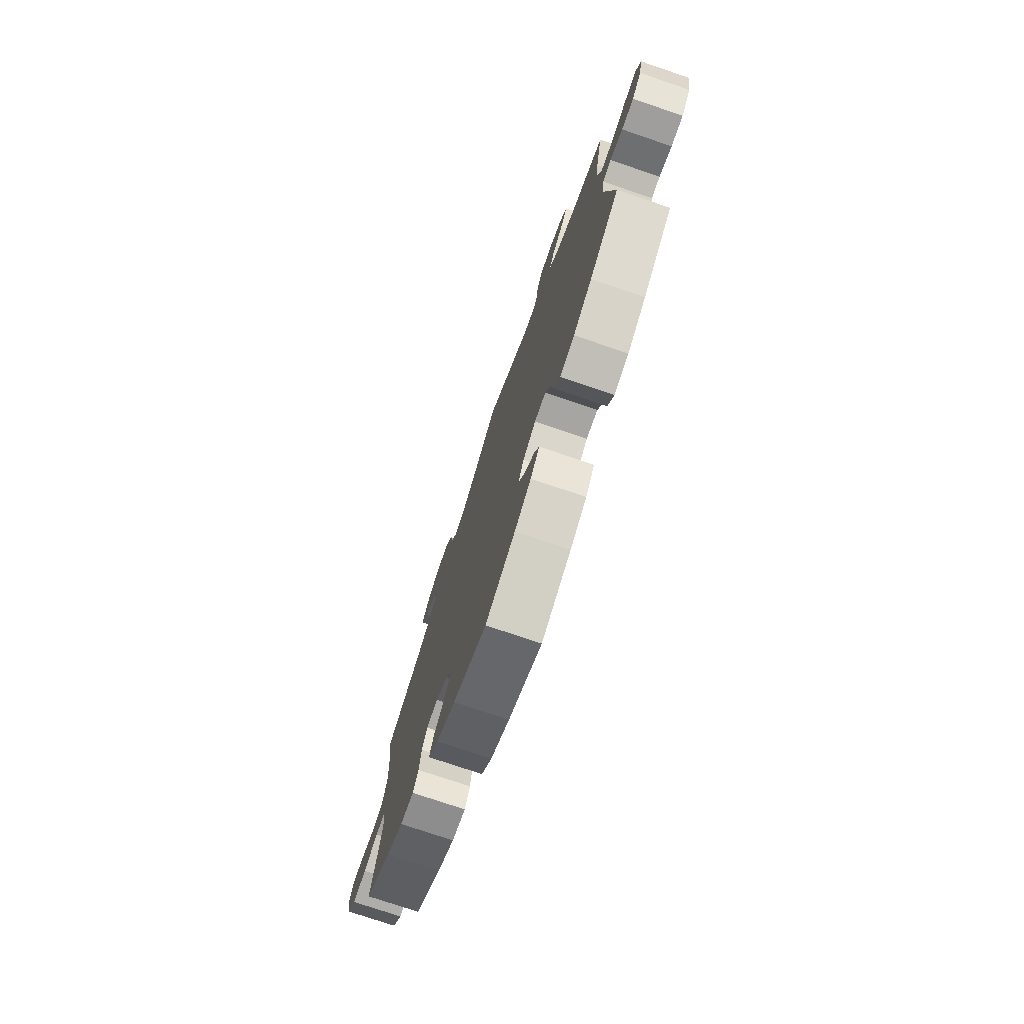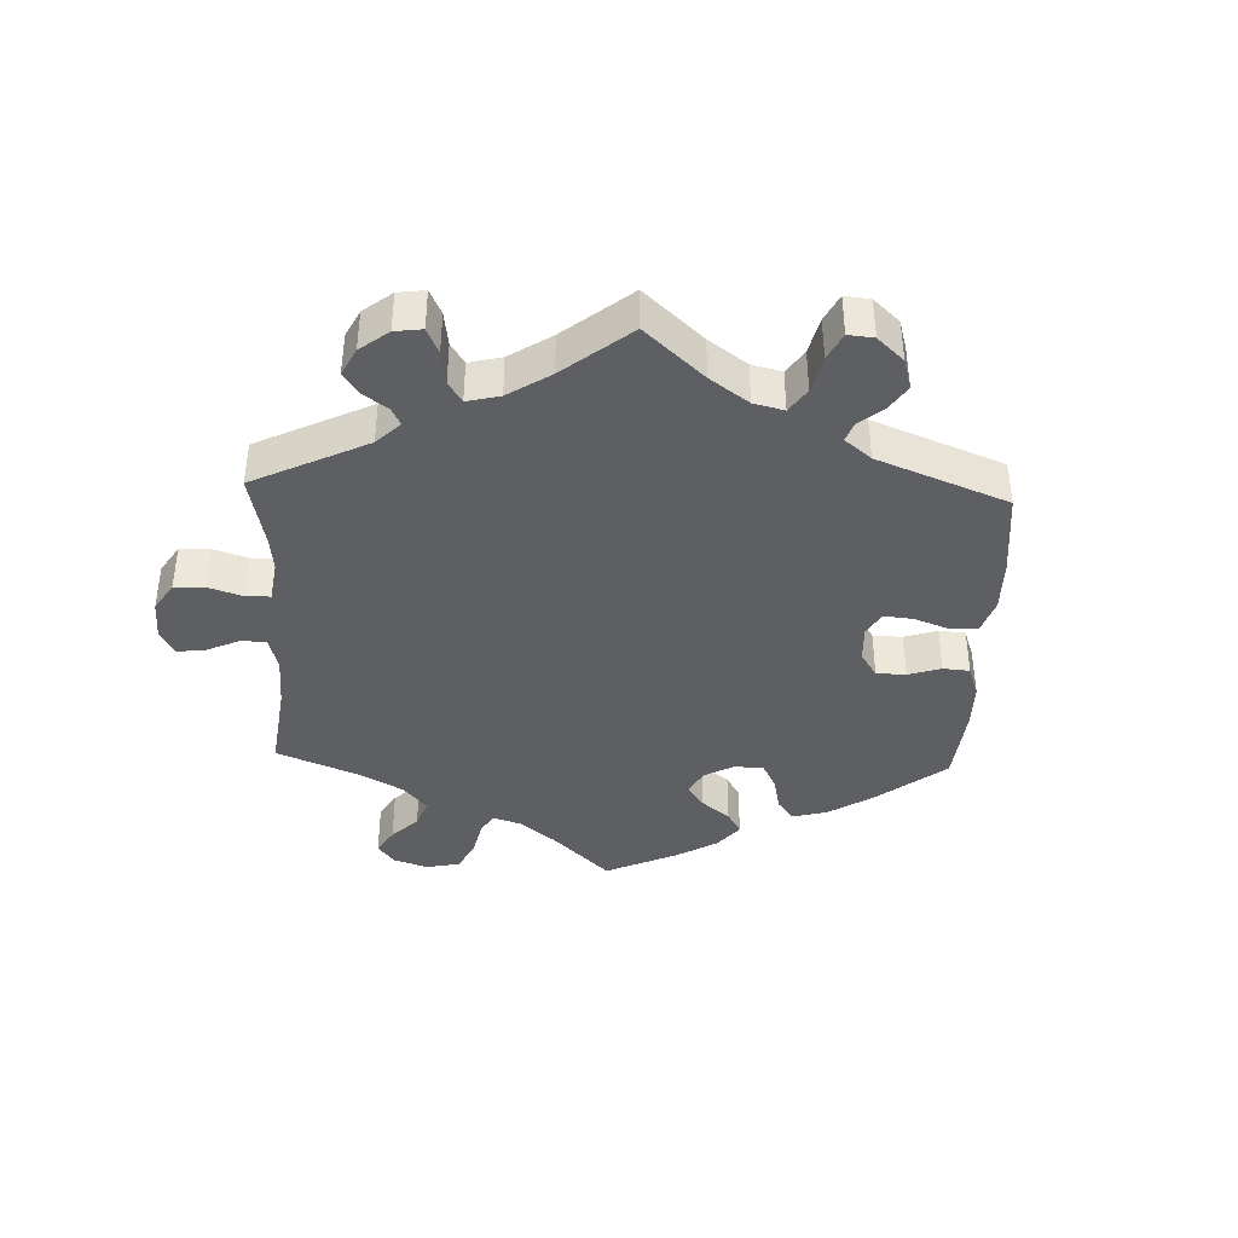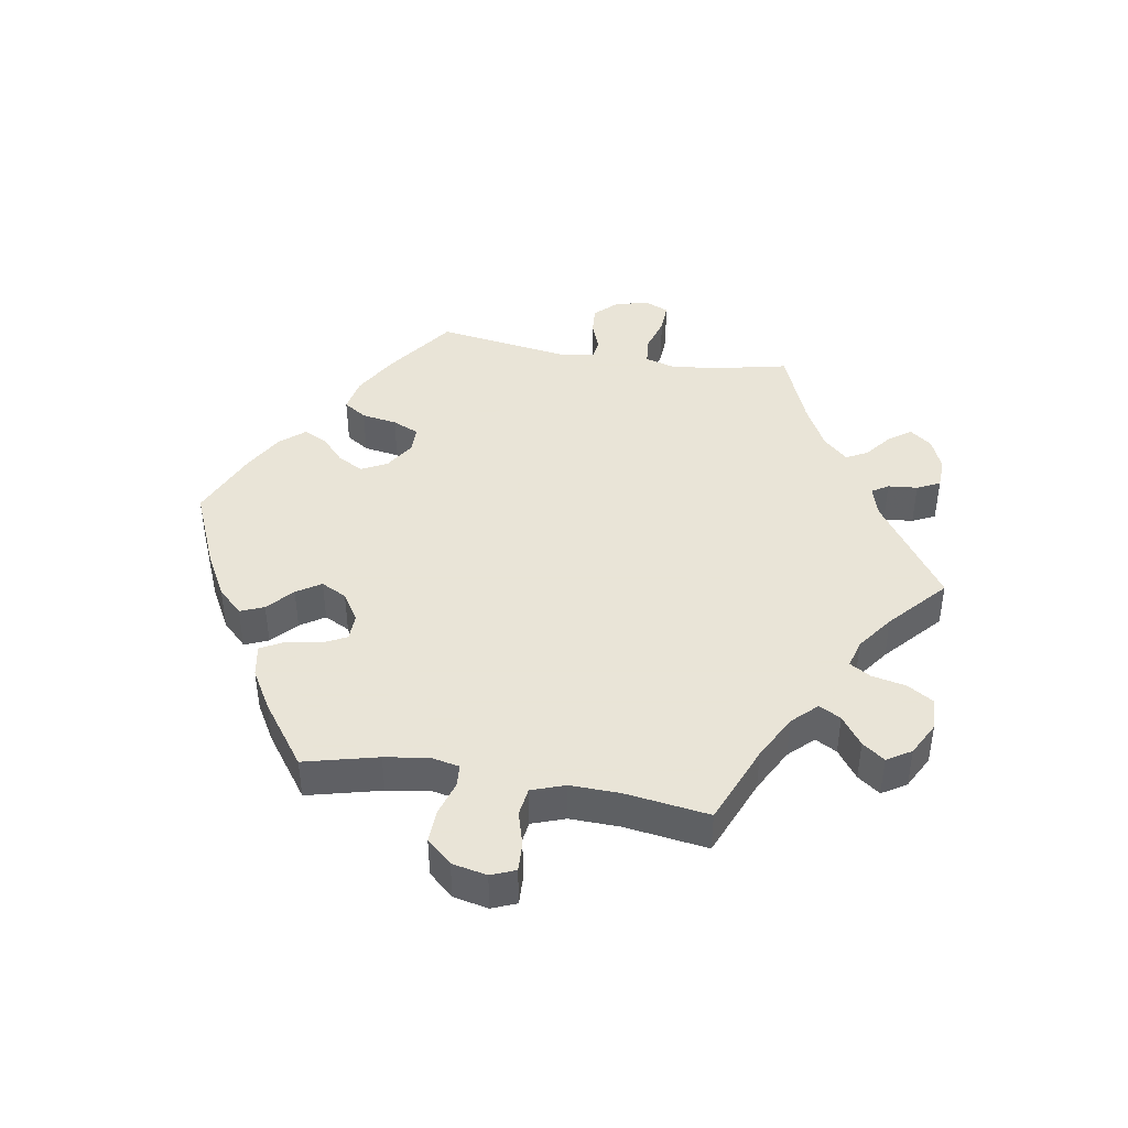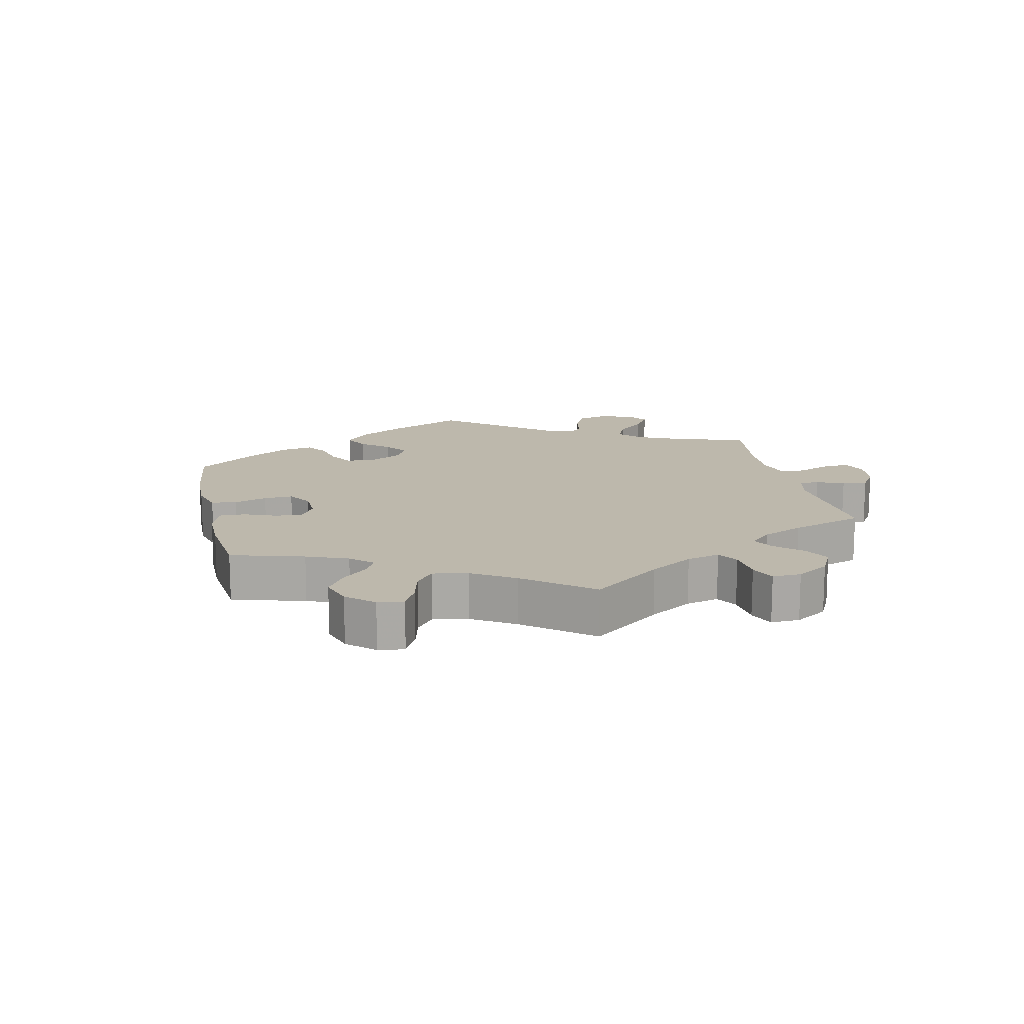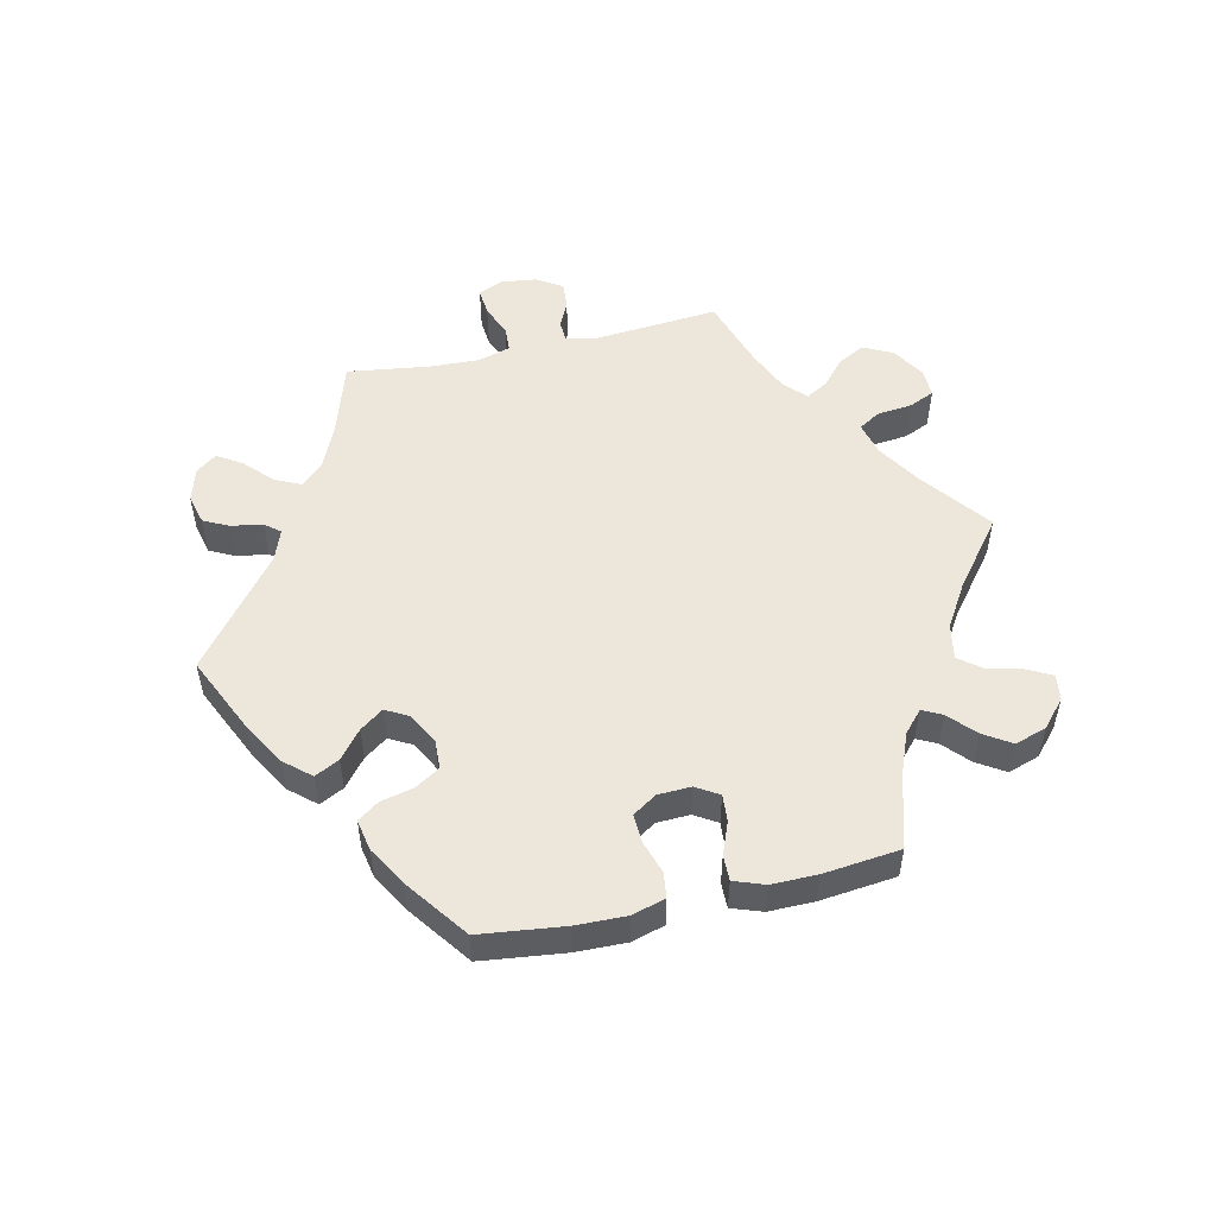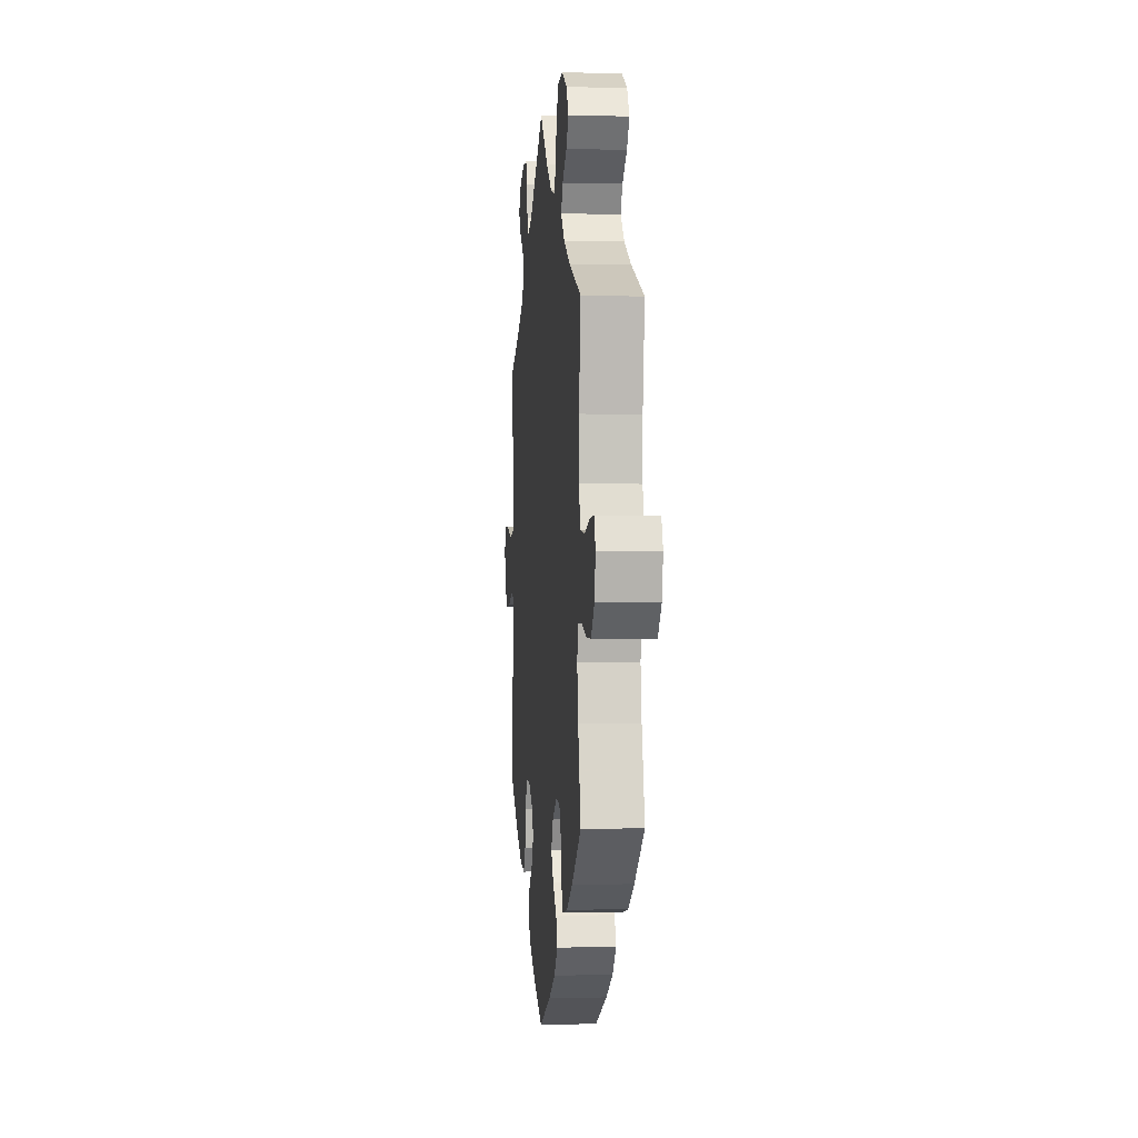
<metadata>
{"format":"obj","ext":"obj","renderer":"f3d","projection":"perspective","resolution":1024,"background":"white","views":[{"elev":-75.0,"azim":71.2,"up":"+Z"},{"elev":-40.3,"azim":57.8,"up":"+Y"},{"elev":42.8,"azim":-80.4,"up":"+Y"},{"elev":14.9,"azim":-72.3,"up":"+Y"},{"elev":52.8,"azim":-162.8,"up":"+Y"},{"elev":-0.9,"azim":-95.5,"up":"+Z"}]}
</metadata>
<code>
v -0.473 0.07 -0.176
v -0.463 0.07 -0.109
v -0.472 0.07 -0.066
v -0.506 0.07 -0.064
v -0.558 0.07 -0.08
v -0.608 0.07 -0.082
v -0.642 0.07 -0.044
v -0.653 0.07 0.009
v -0.638 0.07 0.046
v -0.594 0.07 0.044
v -0.542 0.07 0.029
v -0.499 0.07 0.035
v -0.481 0.07 0.086
v -0.483 0.07 0.162
v -0.501 0.07 0.289
v -0.379 0.07 0.339
v -0.311 0.07 0.375
v -0.275 0.07 0.412
v -0.293 0.07 0.445
v -0.337 0.07 0.477
v -0.362 0.07 0.511
v -0.339 0.07 0.548
v -0.288 0.07 0.575
v -0.238 0.07 0.572
v -0.214 0.07 0.533
v -0.203 0.07 0.481
v -0.184 0.07 0.449
v -0.141 0.07 0.461
v -0.086 0.07 0.501
v 0 0.07 0.578
v 0.157 0.07 0.47
v 0.204 0.07 0.456
v 0.22 0.07 0.481
v 0.224 0.07 0.526
v 0.241 0.07 0.561
v 0.287 0.07 0.563
v 0.337 0.07 0.542
v 0.362 0.07 0.509
v 0.338 0.07 0.475
v 0.297 0.07 0.443
v 0.28 0.07 0.41
v 0.315 0.07 0.373
v 0.382 0.07 0.338
v 0.501 0.07 0.29
v 0.476 0.07 0.175
v 0.469 0.07 0.105
v 0.482 0.07 0.06
v 0.525 0.07 0.056
v 0.58 0.07 0.072
v 0.625 0.07 0.074
v 0.641 0.07 0.039
v 0.629 0.07 -0.013
v 0.596 0.07 -0.047
v 0.553 0.07 -0.044
v 0.508 0.07 -0.027
v 0.478 0.07 -0.032
v 0.47 0.07 -0.082
v 0.501 0.07 -0.288
v 0.396 0.07 -0.363
v 0.33 0.07 -0.401
v 0.278 0.07 -0.411
v 0.255 0.07 -0.376
v 0.246 0.07 -0.322
v 0.228 0.07 -0.282
v 0.188 0.07 -0.281
v 0.142 0.07 -0.31
v 0.122 0.07 -0.349
v 0.143 0.07 -0.388
v 0.181 0.07 -0.423
v 0.198 0.07 -0.459
v 0.166 0.07 -0.496
v 0.107 0.07 -0.53
v 0 0.07 -0.577
v -0.12 0.07 -0.526
v -0.188 0.07 -0.489
v -0.225 0.07 -0.451
v -0.21 0.07 -0.415
v -0.171 0.07 -0.38
v -0.147 0.07 -0.343
v -0.167 0.07 -0.304
v -0.21 0.07 -0.277
v -0.251 0.07 -0.278
v -0.269 0.07 -0.315
v -0.277 0.07 -0.368
v -0.296 0.07 -0.402
v -0.345 0.07 -0.393
v -0.405 0.07 -0.358
v -0.501 0.07 -0.288
v -0.473 0 -0.176
v -0.463 0 -0.109
v -0.472 0 -0.066
v -0.506 0 -0.064
v -0.558 0 -0.08
v -0.608 0 -0.082
v -0.642 0 -0.044
v -0.653 0 0.009
v -0.638 0 0.046
v -0.594 0 0.044
v -0.542 0 0.029
v -0.499 0 0.035
v -0.481 0 0.086
v -0.483 0 0.162
v -0.501 0 0.289
v -0.379 0 0.339
v -0.311 0 0.375
v -0.275 0 0.412
v -0.293 0 0.445
v -0.337 0 0.477
v -0.362 0 0.511
v -0.339 0 0.548
v -0.288 0 0.575
v -0.238 0 0.572
v -0.214 0 0.533
v -0.203 0 0.481
v -0.184 0 0.449
v -0.141 0 0.461
v -0.086 0 0.501
v 0 0 0.578
v 0.157 0 0.47
v 0.204 0 0.456
v 0.22 0 0.481
v 0.224 0 0.526
v 0.241 0 0.561
v 0.287 0 0.563
v 0.337 0 0.542
v 0.362 0 0.509
v 0.338 0 0.475
v 0.297 0 0.443
v 0.28 0 0.41
v 0.315 0 0.373
v 0.382 0 0.338
v 0.501 0 0.29
v 0.476 0 0.175
v 0.469 0 0.105
v 0.482 0 0.06
v 0.525 0 0.056
v 0.58 0 0.072
v 0.625 0 0.074
v 0.641 0 0.039
v 0.629 0 -0.013
v 0.596 0 -0.047
v 0.553 0 -0.044
v 0.508 0 -0.027
v 0.478 0 -0.032
v 0.47 0 -0.082
v 0.501 0 -0.288
v 0.396 0 -0.363
v 0.33 0 -0.401
v 0.278 0 -0.411
v 0.255 0 -0.376
v 0.246 0 -0.322
v 0.228 0 -0.282
v 0.188 0 -0.281
v 0.142 0 -0.31
v 0.122 0 -0.349
v 0.143 0 -0.388
v 0.181 0 -0.423
v 0.198 0 -0.459
v 0.166 0 -0.496
v 0.107 0 -0.53
v 0 0 -0.577
v -0.12 0 -0.526
v -0.188 0 -0.489
v -0.225 0 -0.451
v -0.21 0 -0.415
v -0.171 0 -0.38
v -0.147 0 -0.343
v -0.167 0 -0.304
v -0.21 0 -0.277
v -0.251 0 -0.278
v -0.269 0 -0.315
v -0.277 0 -0.368
v -0.296 0 -0.402
v -0.345 0 -0.393
v -0.405 0 -0.358
v -0.501 0 -0.288
f 87 88 1
f 86 87 1 2
f 83 84 85 86
f 82 83 86 2
f 81 82 2 3
f 80 81 3
f 75 76 77 78
f 75 78 79
f 74 75 79
f 73 74 79
f 72 73 79 80
f 68 69 70 71
f 67 68 71 72
f 60 61 62 63
f 60 63 64
f 57 58 59 60
f 56 57 60 64
f 52 53 54 55
f 50 51 52 55
f 48 49 50 55
f 47 48 55 56
f 46 47 56 64
f 43 44 45
f 42 43 45 46
f 41 42 46 64
f 37 38 39 40
f 37 40 41
f 36 37 41
f 33 34 35 36
f 32 33 36 41
f 31 32 41 64
f 29 30 31 64
f 23 24 25 26
f 23 26 27
f 22 23 27
f 19 20 21 22
f 18 19 22 27
f 17 18 27 28
f 14 15 16
f 13 14 16 17
f 12 13 17 28
f 8 9 10 11
f 8 11 12
f 7 8 12
f 4 5 6 7
f 3 4 7 12
f 80 3 12 28
f 67 72 80 28
f 28 29 64 65
f 28 65 66
f 28 66 67
f 89 176 175
f 90 89 175 174
f 174 173 172 171
f 90 174 171 170
f 91 90 170 169
f 91 169 168
f 166 165 164 163
f 167 166 163
f 167 163 162
f 167 162 161
f 168 167 161 160
f 159 158 157 156
f 160 159 156 155
f 151 150 149 148
f 152 151 148
f 148 147 146 145
f 152 148 145 144
f 143 142 141 140
f 143 140 139 138
f 143 138 137 136
f 144 143 136 135
f 152 144 135 134
f 133 132 131
f 134 133 131 130
f 152 134 130 129
f 128 127 126 125
f 129 128 125
f 129 125 124
f 124 123 122 121
f 129 124 121 120
f 152 129 120 119
f 152 119 118 117
f 114 113 112 111
f 115 114 111
f 115 111 110
f 110 109 108 107
f 115 110 107 106
f 116 115 106 105
f 104 103 102
f 105 104 102 101
f 116 105 101 100
f 99 98 97 96
f 100 99 96
f 100 96 95
f 95 94 93 92
f 100 95 92 91
f 116 100 91 168
f 116 168 160 155
f 153 152 117 116
f 154 153 116
f 155 154 116
f 1 89 90 2
f 2 90 91 3
f 3 91 92 4
f 4 92 93 5
f 5 93 94 6
f 6 94 95 7
f 7 95 96 8
f 8 96 97 9
f 9 97 98 10
f 10 98 99 11
f 11 99 100 12
f 12 100 101 13
f 13 101 102 14
f 14 102 103 15
f 15 103 104 16
f 16 104 105 17
f 17 105 106 18
f 18 106 107 19
f 19 107 108 20
f 20 108 109 21
f 21 109 110 22
f 22 110 111 23
f 23 111 112 24
f 24 112 113 25
f 25 113 114 26
f 26 114 115 27
f 27 115 116 28
f 28 116 117 29
f 29 117 118 30
f 30 118 119 31
f 31 119 120 32
f 32 120 121 33
f 33 121 122 34
f 34 122 123 35
f 35 123 124 36
f 36 124 125 37
f 37 125 126 38
f 38 126 127 39
f 39 127 128 40
f 40 128 129 41
f 41 129 130 42
f 42 130 131 43
f 43 131 132 44
f 44 132 133 45
f 45 133 134 46
f 46 134 135 47
f 47 135 136 48
f 48 136 137 49
f 49 137 138 50
f 50 138 139 51
f 51 139 140 52
f 52 140 141 53
f 53 141 142 54
f 54 142 143 55
f 55 143 144 56
f 56 144 145 57
f 57 145 146 58
f 58 146 147 59
f 59 147 148 60
f 60 148 149 61
f 61 149 150 62
f 62 150 151 63
f 63 151 152 64
f 64 152 153 65
f 65 153 154 66
f 66 154 155 67
f 67 155 156 68
f 68 156 157 69
f 69 157 158 70
f 70 158 159 71
f 71 159 160 72
f 72 160 161 73
f 73 161 162 74
f 74 162 163 75
f 75 163 164 76
f 76 164 165 77
f 77 165 166 78
f 78 166 167 79
f 79 167 168 80
f 80 168 169 81
f 81 169 170 82
f 82 170 171 83
f 83 171 172 84
f 84 172 173 85
f 85 173 174 86
f 86 174 175 87
f 87 175 176 88
f 88 176 89 1

</code>
